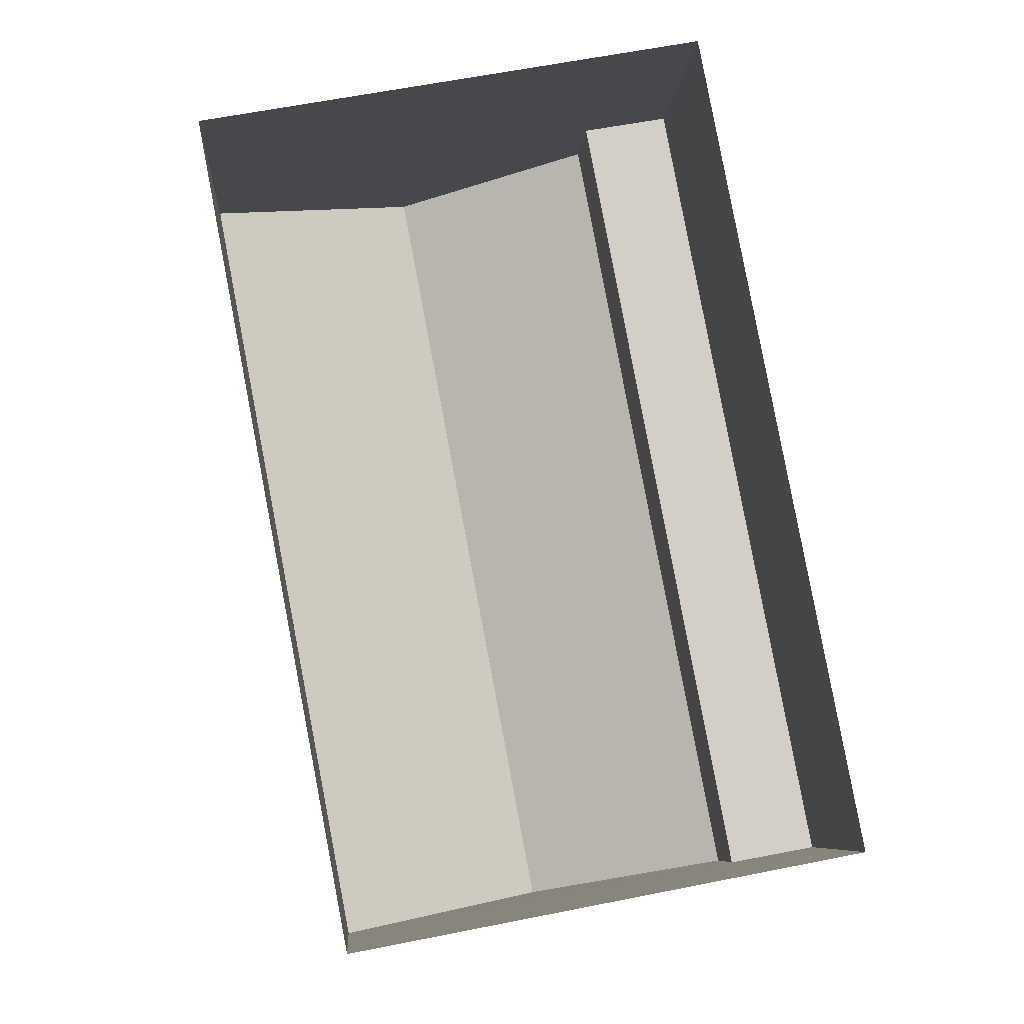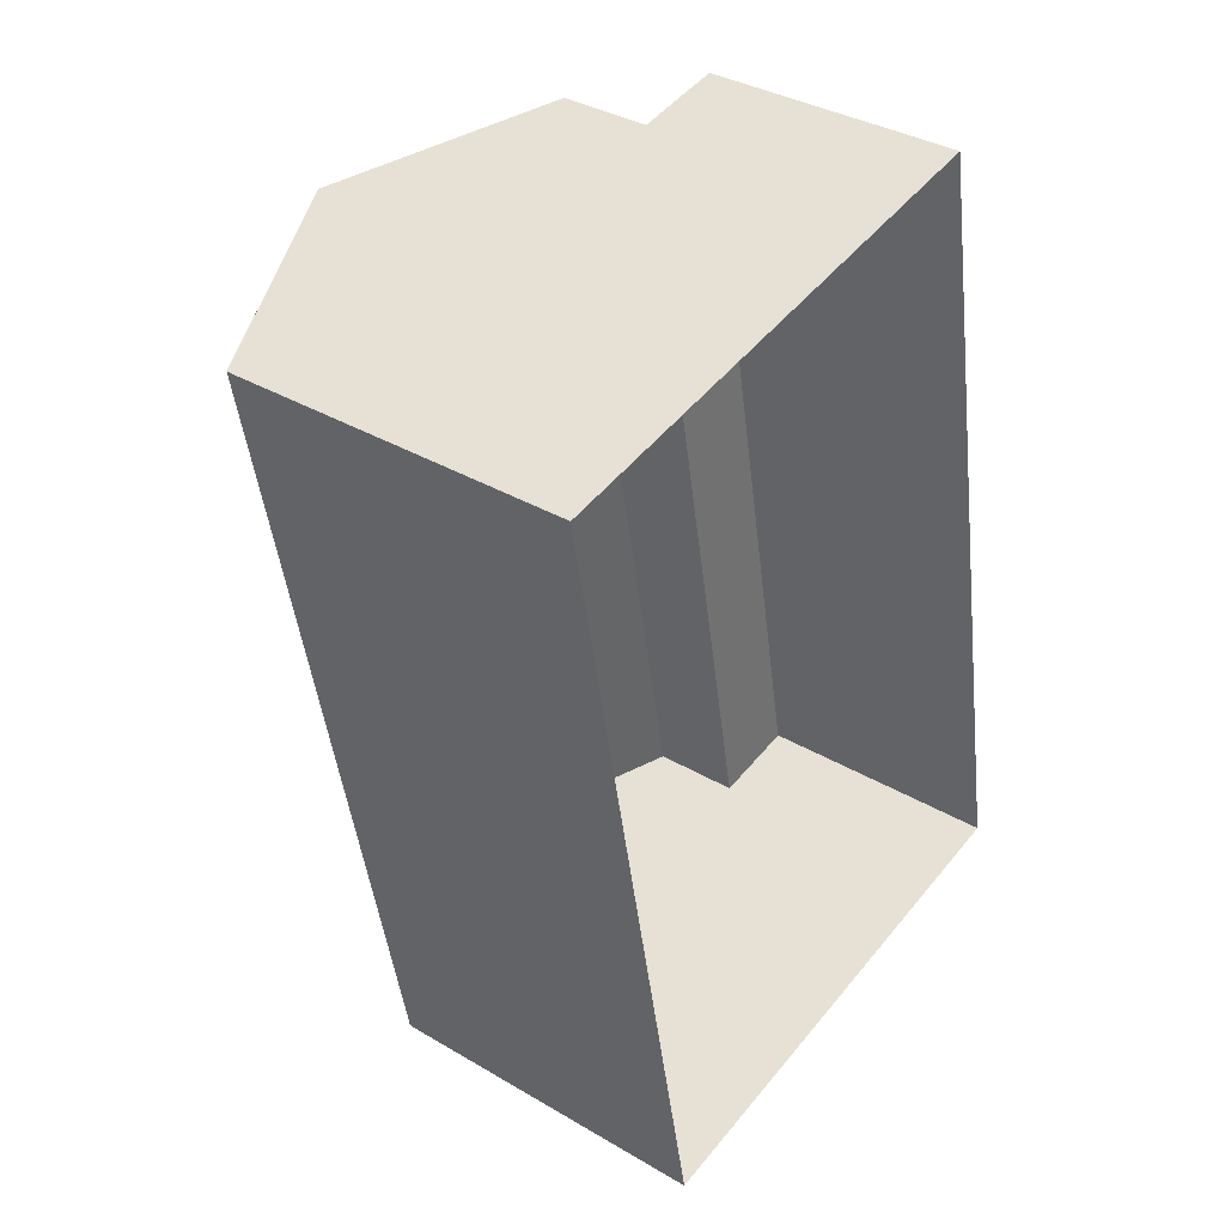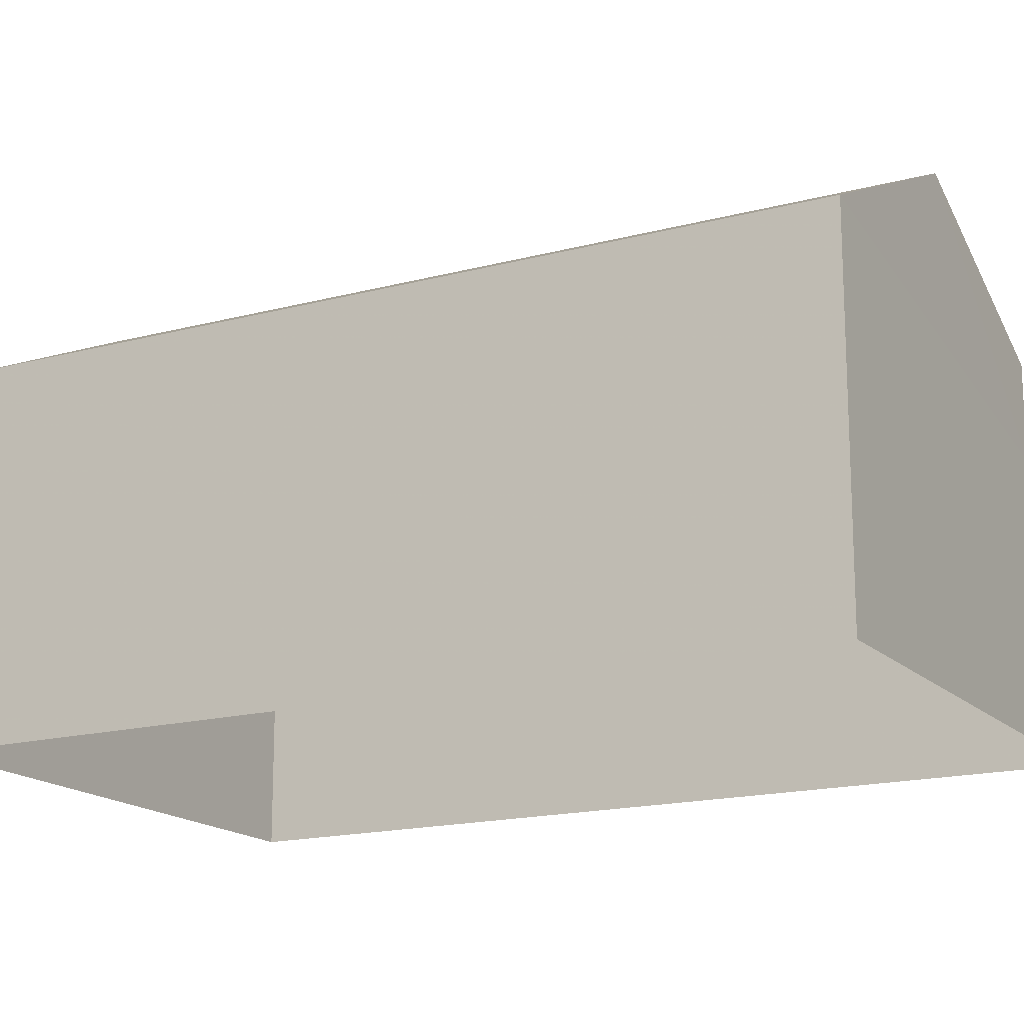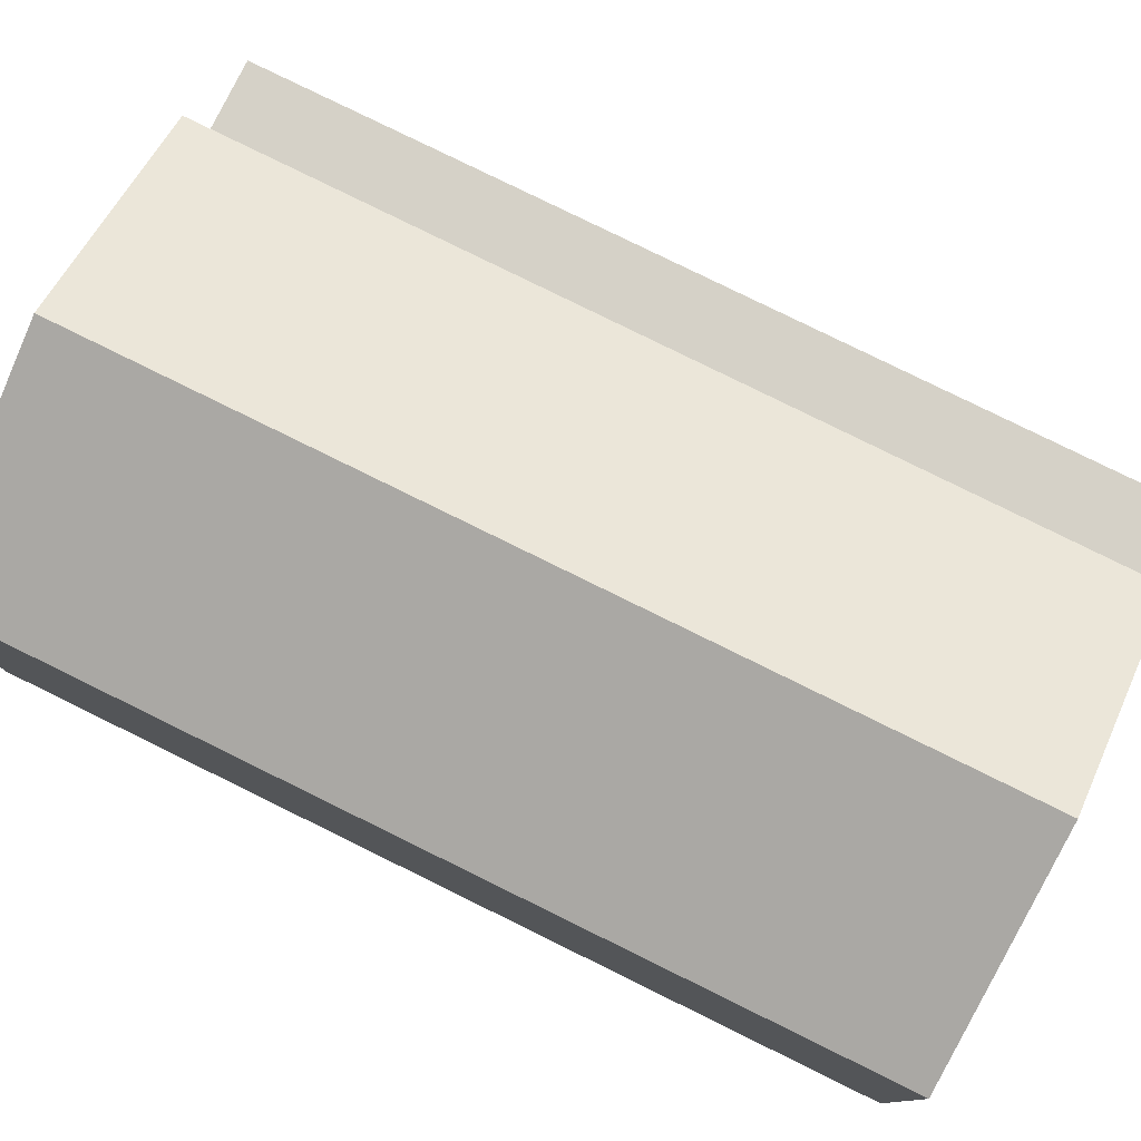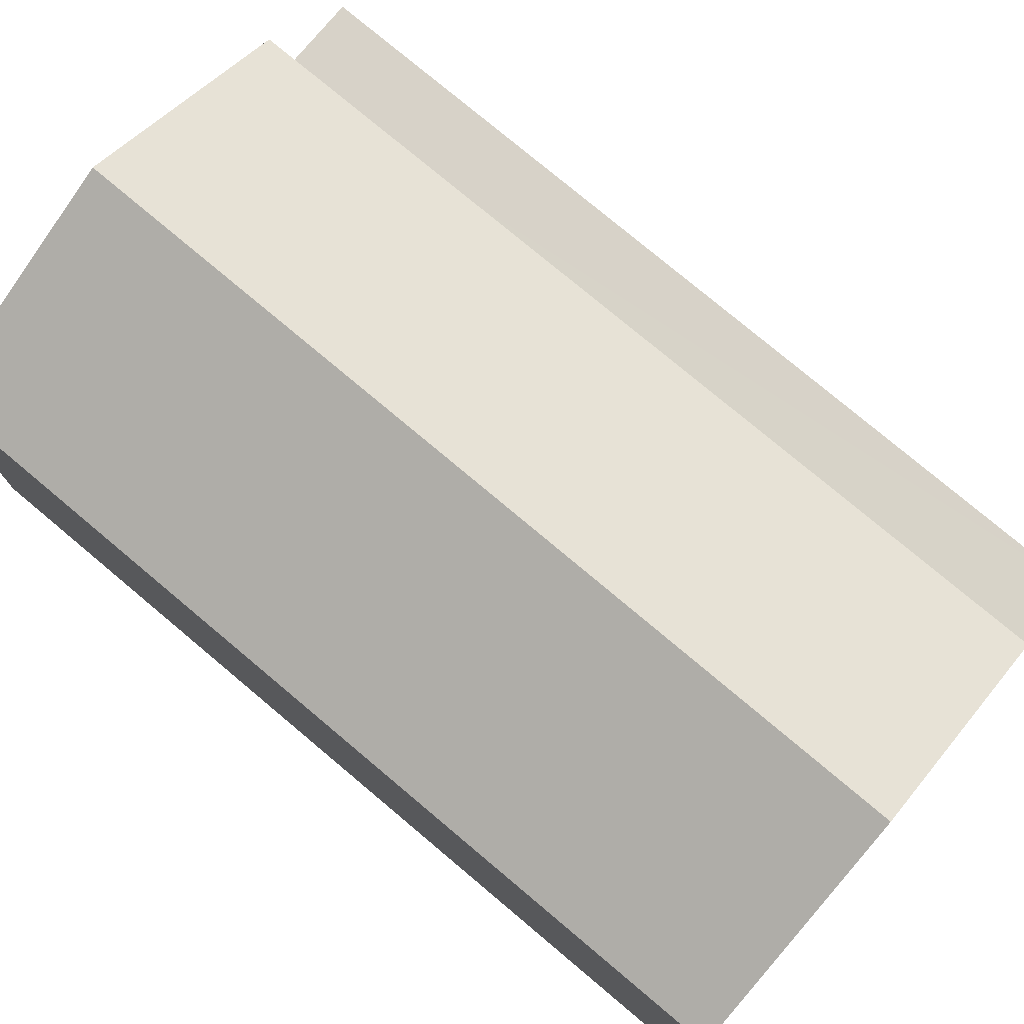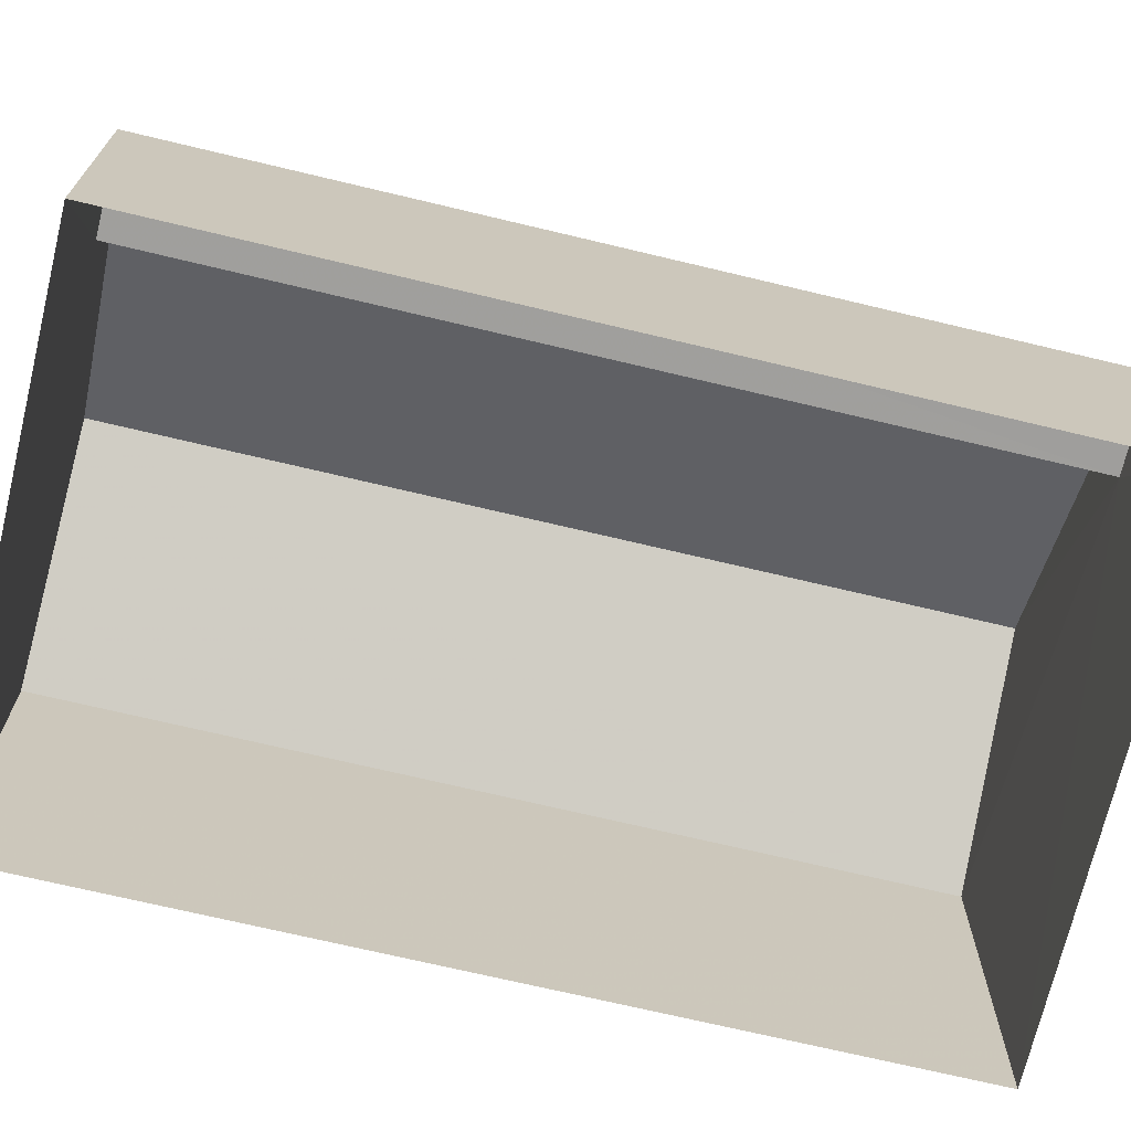
<metadata>
{"format":"obj","ext":"obj","renderer":"f3d","projection":"perspective","resolution":1024,"background":"white","views":[{"elev":-7.8,"azim":175.9,"up":"+Y"},{"elev":35.5,"azim":128.0,"up":"+Y"},{"elev":-16.7,"azim":107.8,"up":"+Z"},{"elev":79.3,"azim":105.5,"up":"+Z"},{"elev":77.2,"azim":119.3,"up":"+Z"},{"elev":-70.9,"azim":-114.2,"up":"+Z"}]}
</metadata>
<code>
v -2.21e+05 -1.257e+05 23.9
v -2.21e+05 -1.257e+05 23.9
v -2.21e+05 -1.257e+05 23.9
v -2.211e+05 -1.257e+05 23.9
v -2.211e+05 -1.257e+05 27.33
v -2.21e+05 -1.257e+05 27.33
v -2.211e+05 -1.257e+05 27.33
v -2.21e+05 -1.257e+05 27.33
v -2.21e+05 -1.257e+05 28.53
v -2.211e+05 -1.257e+05 28.53
v -2.21e+05 -1.257e+05 29.93
v -2.21e+05 -1.257e+05 29.93
v -2.21e+05 -1.257e+05 28.53
v -2.21e+05 -1.257e+05 28.53
f 1 2 3
f 4 1 3
f 5 6 7
f 5 8 6
f 9 10 11
f 12 9 11
f 13 14 12
f 11 13 12
f 12 14 8
f 9 12 8
f 14 2 8
f 8 2 1
f 8 1 6
f 13 11 5
f 13 5 3
f 11 10 5
f 3 5 4
f 4 5 7
f 5 10 9
f 8 5 9
f 7 1 4
f 7 6 1
f 13 3 2
f 14 13 2

</code>
